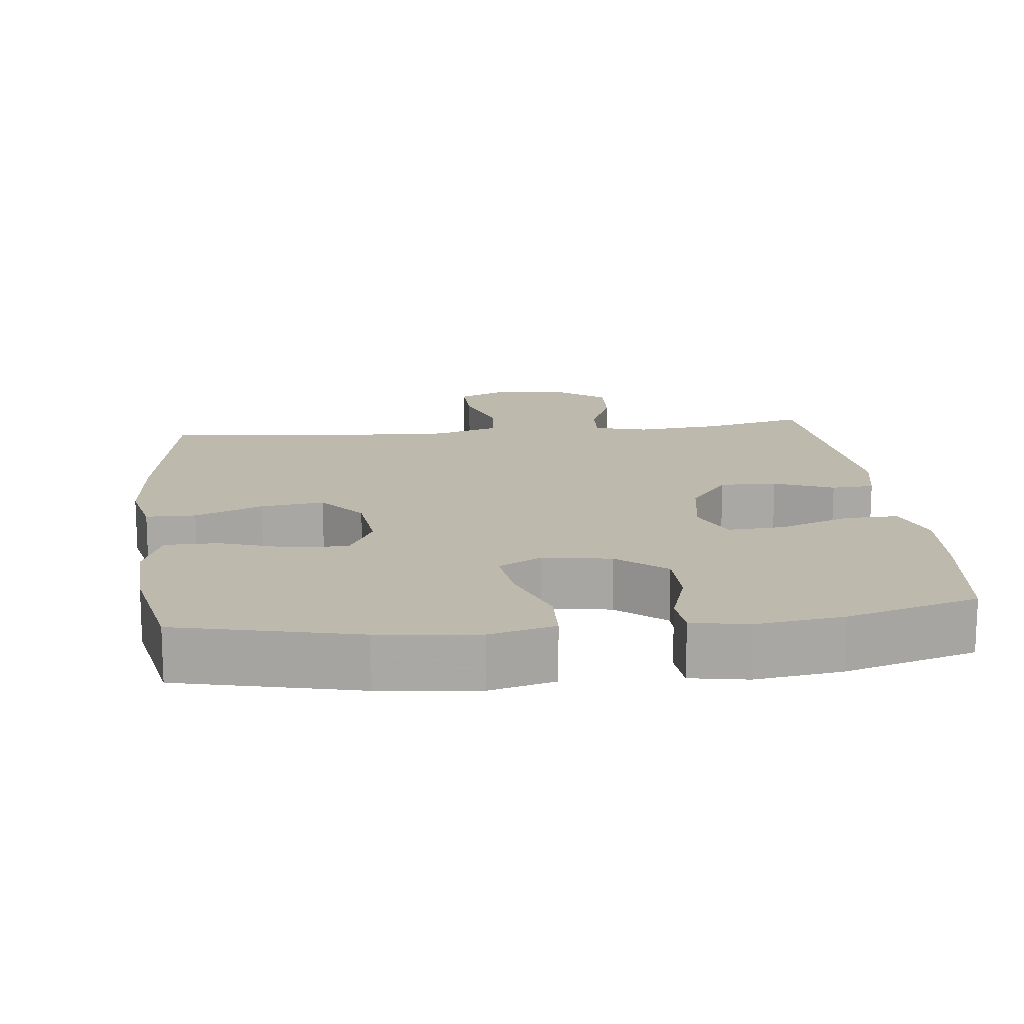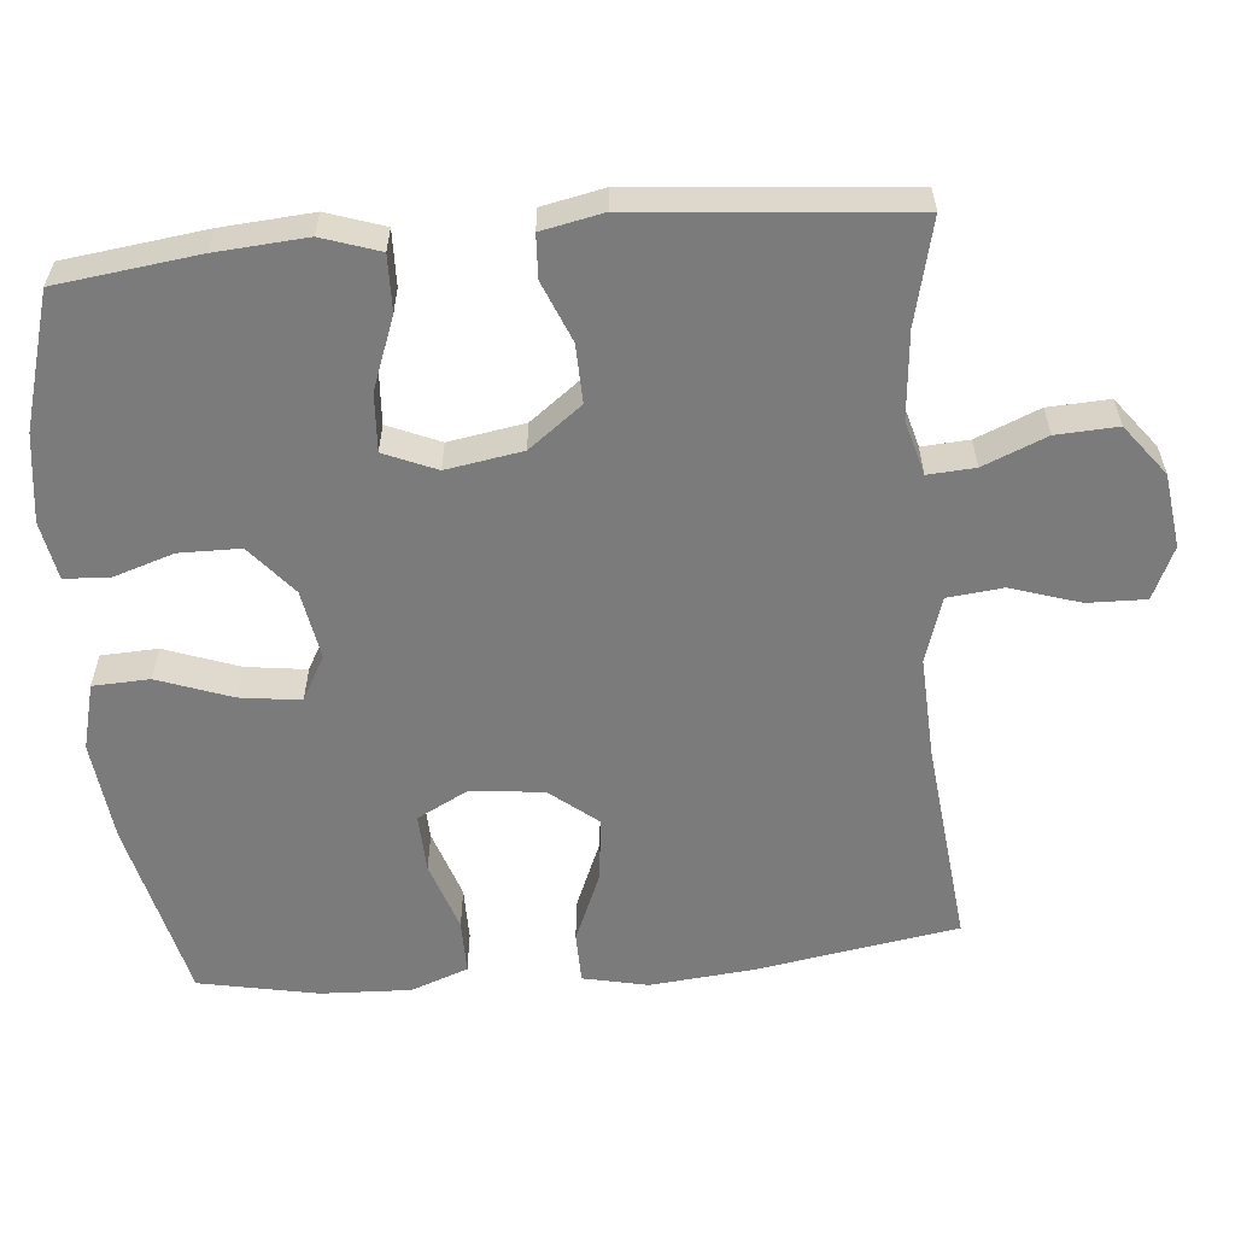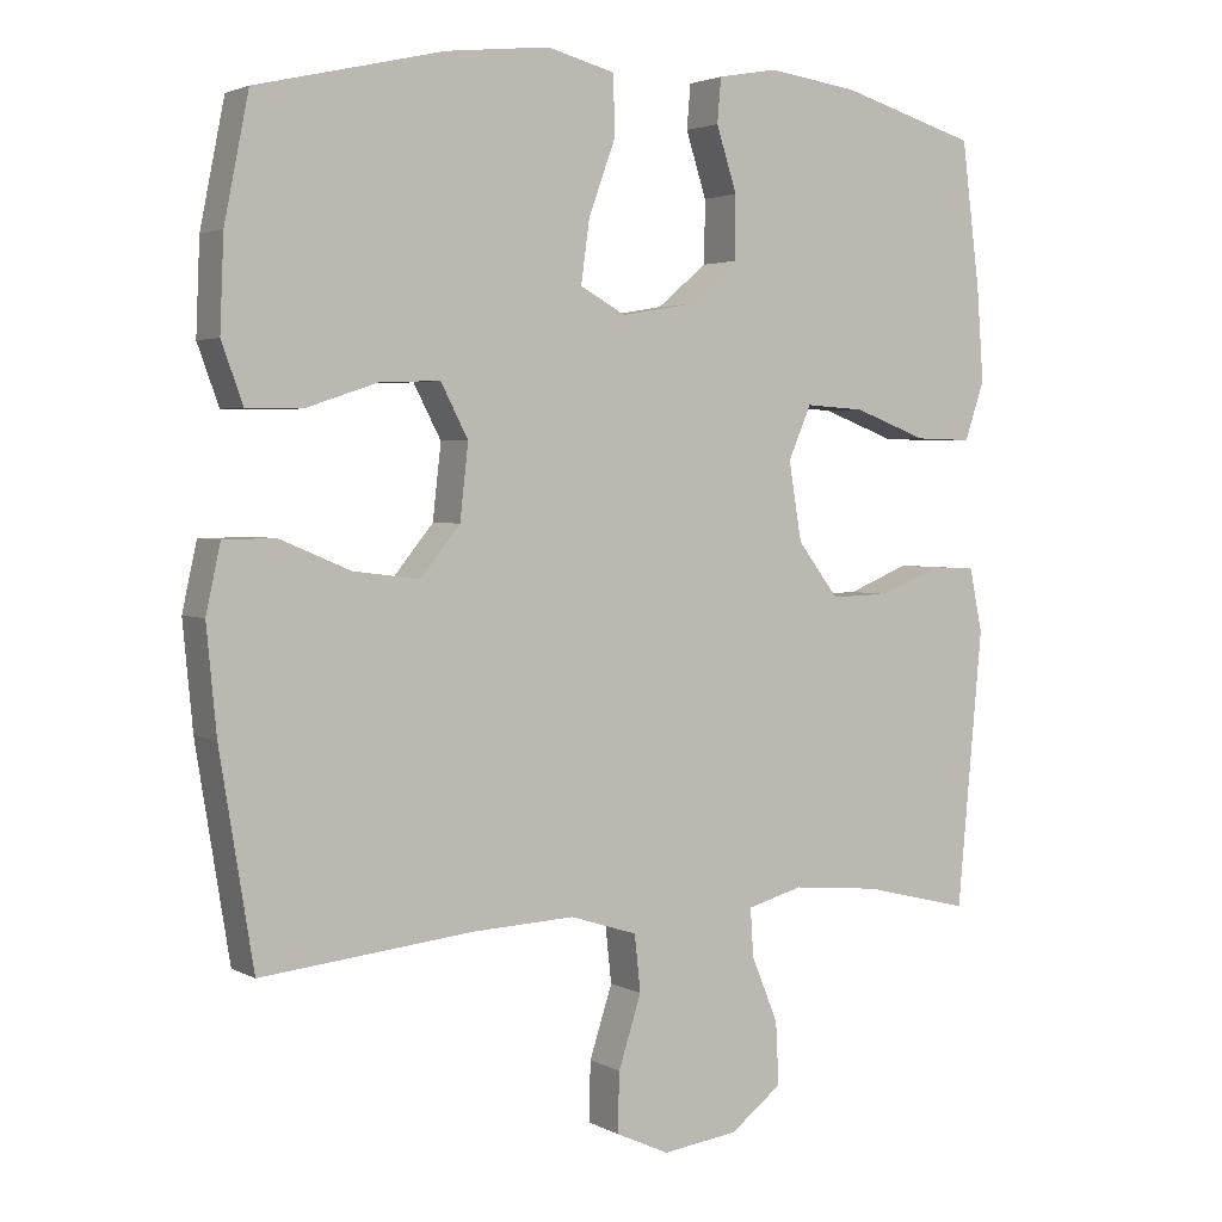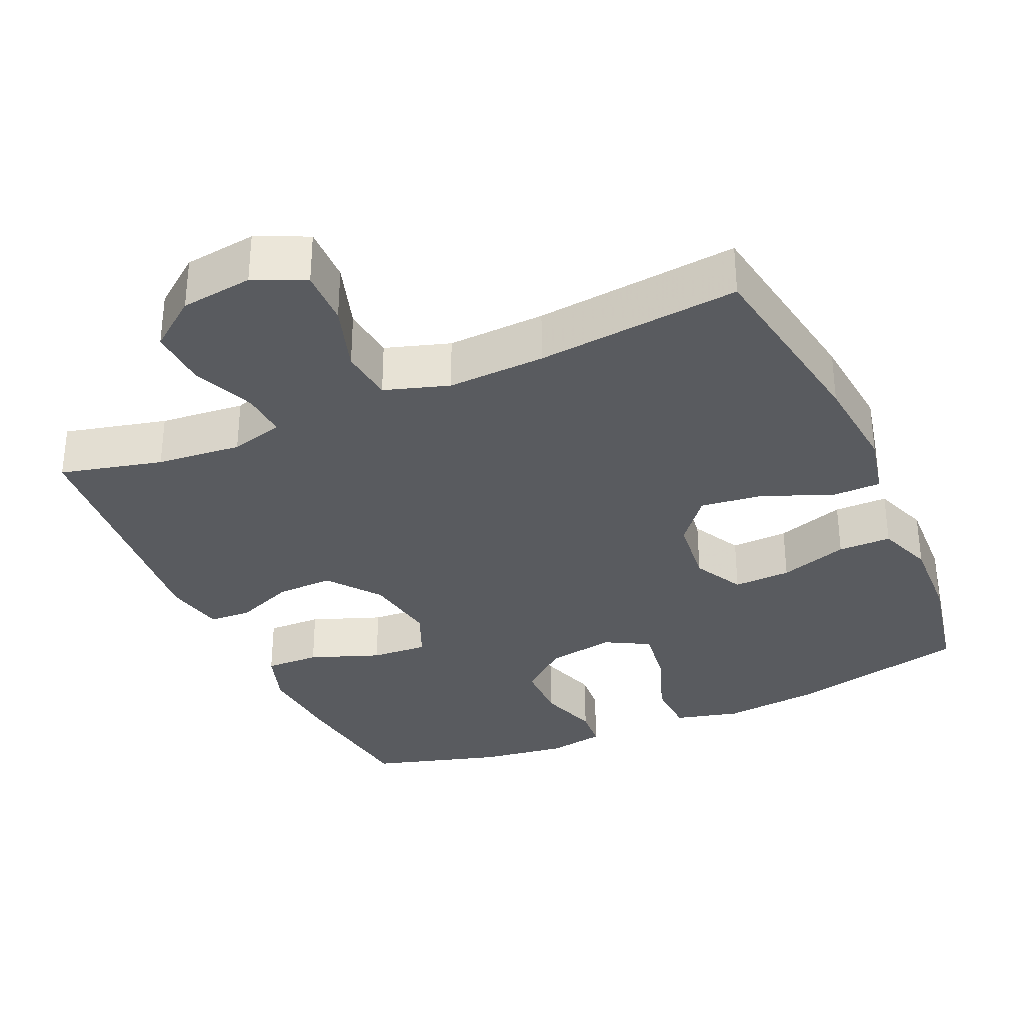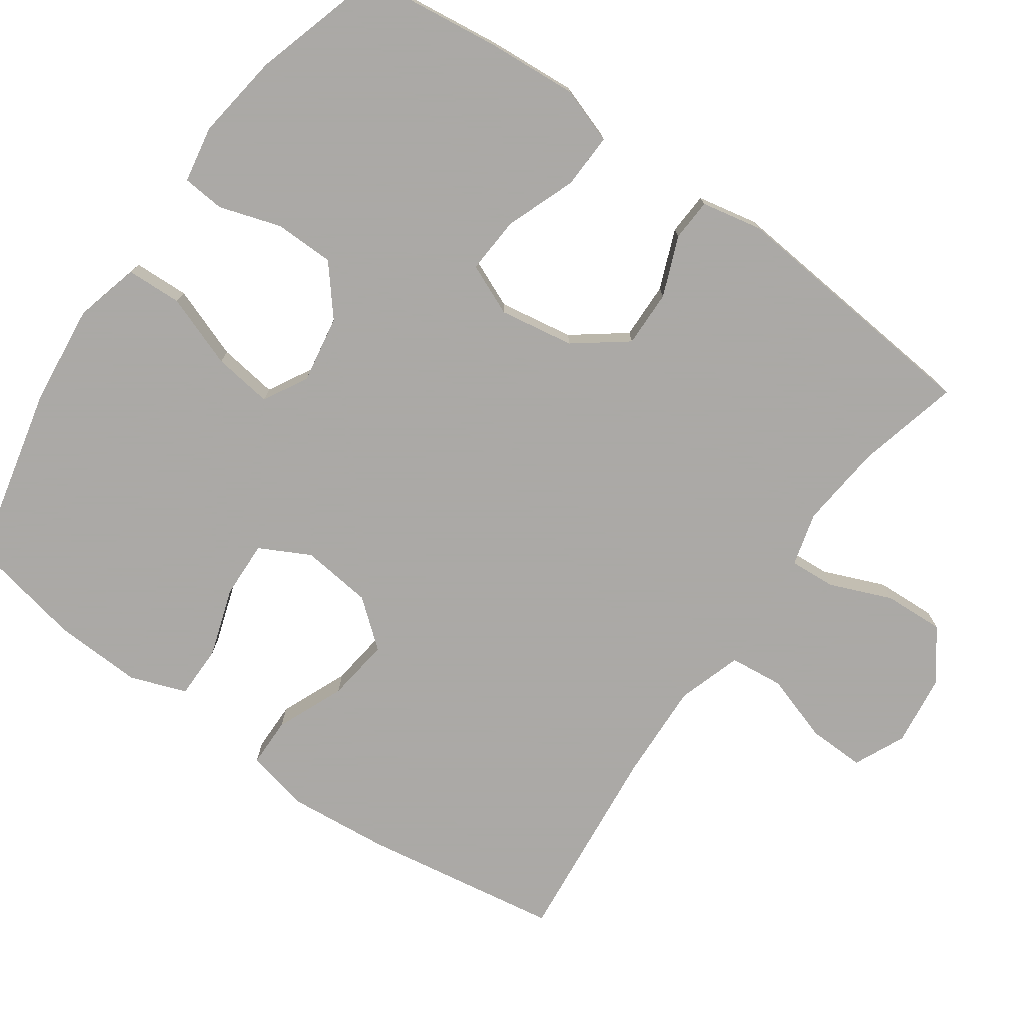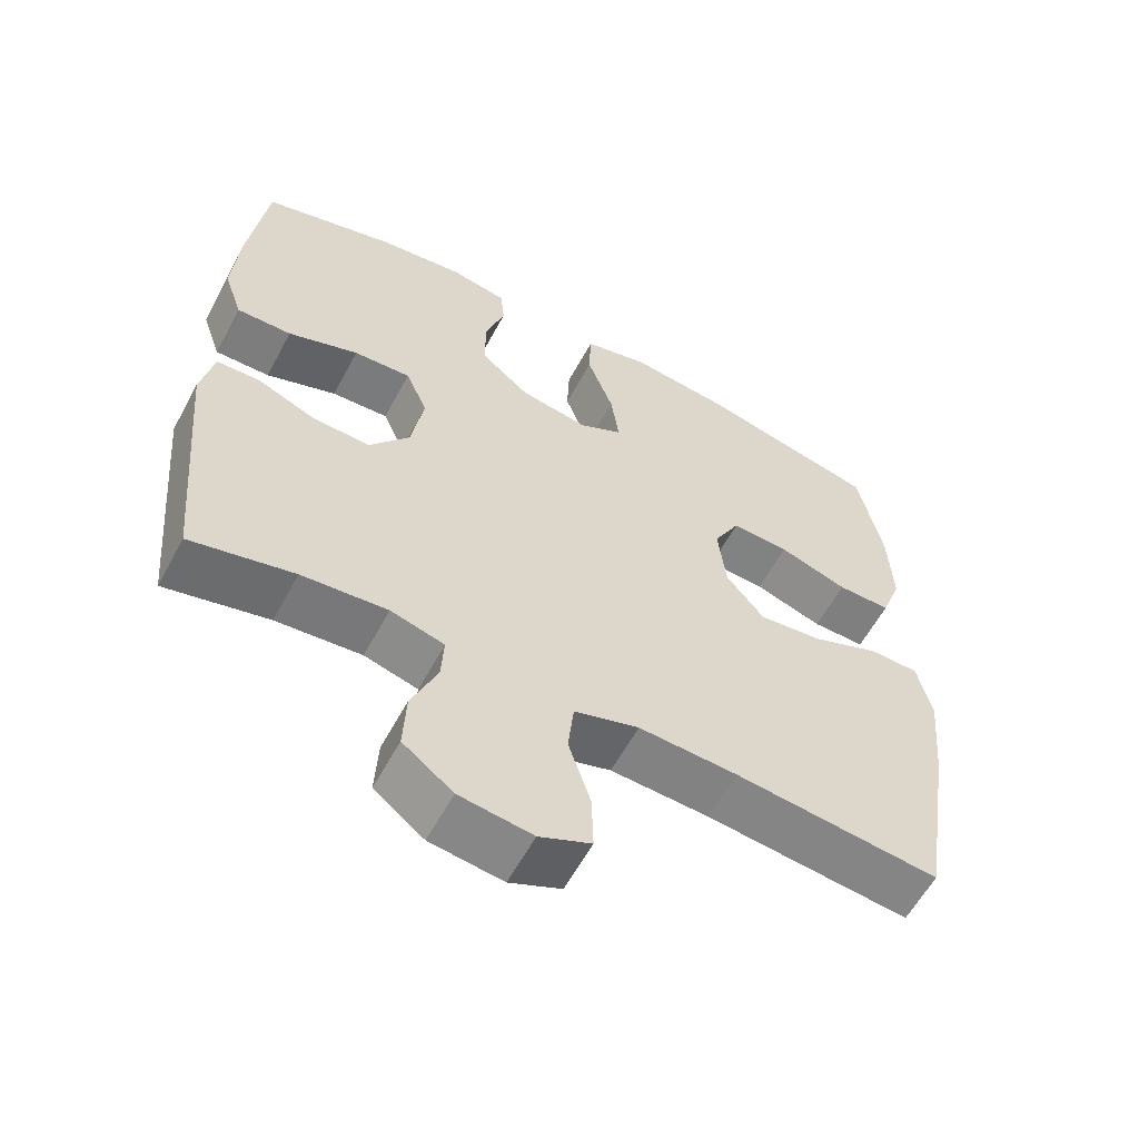
<metadata>
{"format":"obj","ext":"obj","renderer":"f3d","projection":"perspective","resolution":1024,"background":"white","views":[{"elev":15.2,"azim":-6.5,"up":"+Y"},{"elev":-58.5,"azim":95.2,"up":"+Y"},{"elev":3.0,"azim":-30.7,"up":"+Z"},{"elev":-32.7,"azim":-155.9,"up":"+Y"},{"elev":-75.5,"azim":54.7,"up":"+Y"},{"elev":-59.8,"azim":151.7,"up":"+Z"}]}
</metadata>
<code>
v -0.5 0.07 0.5
v -0.255 0.07 0.557
v -0.119 0.07 0.572
v -0.03 0.07 0.549
v -0.027 0.07 0.473
v -0.063 0.07 0.374
v -0.074 0.07 0.293
v -0.014 0.07 0.26
v 0.079 0.07 0.276
v 0.145 0.07 0.331
v 0.146 0.07 0.413
v 0.119 0.07 0.497
v 0.124 0.07 0.555
v 0.202 0.07 0.569
v 0.32 0.07 0.553
v 0.5 0.07 0.5
v 0.524 0.07 0.311
v 0.533 0.07 0.189
v 0.507 0.07 0.112
v 0.432 0.07 0.114
v 0.336 0.07 0.15
v 0.258 0.07 0.155
v 0.228 0.07 0.085
v 0.245 0.07 -0.017
v 0.299 0.07 -0.088
v 0.377 0.07 -0.086
v 0.458 0.07 -0.053
v 0.516 0.07 -0.056
v 0.533 0.07 -0.139
v 0.5 0.07 -0.5
v 0.36 0.07 -0.466
v 0.244 0.07 -0.455
v 0.171 0.07 -0.475
v 0.175 0.07 -0.538
v 0.21 0.07 -0.623
v 0.214 0.07 -0.705
v 0.146 0.07 -0.757
v 0.047 0.07 -0.77
v -0.023 0.07 -0.738
v -0.021 0.07 -0.66
v 0.009 0.07 -0.567
v 0.001 0.07 -0.493
v -0.087 0.07 -0.465
v -0.221 0.07 -0.471
v -0.5 0.07 -0.5
v -0.544 0.07 -0.228
v -0.557 0.07 -0.091
v -0.538 0.07 -0.004
v -0.47 0.07 -0.003
v -0.377 0.07 -0.042
v -0.29 0.07 -0.053
v -0.238 0.07 0.011
v -0.227 0.07 0.108
v -0.263 0.07 0.177
v -0.342 0.07 0.174
v -0.436 0.07 0.143
v -0.509 0.07 0.143
v -0.537 0.07 0.22
v -0.532 0.07 0.34
v -0.5 0 0.5
v -0.255 0 0.557
v -0.119 0 0.572
v -0.03 0 0.549
v -0.027 0 0.473
v -0.063 0 0.374
v -0.074 0 0.293
v -0.014 0 0.26
v 0.079 0 0.276
v 0.145 0 0.331
v 0.146 0 0.413
v 0.119 0 0.497
v 0.124 0 0.555
v 0.202 0 0.569
v 0.32 0 0.553
v 0.5 0 0.5
v 0.524 0 0.311
v 0.533 0 0.189
v 0.507 0 0.112
v 0.432 0 0.114
v 0.336 0 0.15
v 0.258 0 0.155
v 0.228 0 0.085
v 0.245 0 -0.017
v 0.299 0 -0.088
v 0.377 0 -0.086
v 0.458 0 -0.053
v 0.516 0 -0.056
v 0.533 0 -0.139
v 0.5 0 -0.5
v 0.36 0 -0.466
v 0.244 0 -0.455
v 0.171 0 -0.475
v 0.175 0 -0.538
v 0.21 0 -0.623
v 0.214 0 -0.705
v 0.146 0 -0.757
v 0.047 0 -0.77
v -0.023 0 -0.738
v -0.021 0 -0.66
v 0.009 0 -0.567
v 0.001 0 -0.493
v -0.087 0 -0.465
v -0.221 0 -0.471
v -0.5 0 -0.5
v -0.544 0 -0.228
v -0.557 0 -0.091
v -0.538 0 -0.004
v -0.47 0 -0.003
v -0.377 0 -0.042
v -0.29 0 -0.053
v -0.238 0 0.011
v -0.227 0 0.108
v -0.263 0 0.177
v -0.342 0 0.174
v -0.436 0 0.143
v -0.509 0 0.143
v -0.537 0 0.22
v -0.532 0 0.34
f 4 5 6
f 3 4 6
f 2 3 6
f 1 2 6
f 59 1 6
f 58 59 6
f 57 58 6
f 56 57 6
f 55 56 6
f 54 55 6 7
f 53 54 7 8
f 52 53 8 9
f 51 52 9 10
f 48 49 50
f 47 48 50
f 46 47 50
f 45 46 50
f 44 45 50
f 43 44 50 51
f 42 43 51 10
f 39 40 41
f 38 39 41
f 37 38 41
f 36 37 41
f 35 36 41
f 34 35 41
f 33 34 41 42
f 32 33 42 10
f 29 30 31
f 28 29 31
f 27 28 31
f 26 27 31
f 25 26 31 32
f 24 25 32
f 32 10 11
f 24 32 11
f 23 24 11
f 19 20 21
f 18 19 21
f 17 18 21
f 16 17 21
f 15 16 21
f 14 15 21
f 13 14 21
f 12 13 21
f 11 12 21
f 11 21 22
f 11 22 23
f 65 64 63
f 65 63 62
f 65 62 61
f 65 61 60
f 65 60 118
f 65 118 117
f 65 117 116
f 65 116 115
f 65 115 114
f 66 65 114 113
f 67 66 113 112
f 68 67 112 111
f 69 68 111 110
f 109 108 107
f 109 107 106
f 109 106 105
f 109 105 104
f 109 104 103
f 110 109 103 102
f 69 110 102 101
f 100 99 98
f 100 98 97
f 100 97 96
f 100 96 95
f 100 95 94
f 100 94 93
f 101 100 93 92
f 69 101 92 91
f 90 89 88
f 90 88 87
f 90 87 86
f 90 86 85
f 91 90 85 84
f 91 84 83
f 70 69 91
f 70 91 83
f 70 83 82
f 80 79 78
f 80 78 77
f 80 77 76
f 80 76 75
f 80 75 74
f 80 74 73
f 80 73 72
f 80 72 71
f 80 71 70
f 81 80 70
f 82 81 70
f 1 60 61 2
f 2 61 62 3
f 3 62 63 4
f 4 63 64 5
f 5 64 65 6
f 6 65 66 7
f 7 66 67 8
f 8 67 68 9
f 9 68 69 10
f 10 69 70 11
f 11 70 71 12
f 12 71 72 13
f 13 72 73 14
f 14 73 74 15
f 15 74 75 16
f 16 75 76 17
f 17 76 77 18
f 18 77 78 19
f 19 78 79 20
f 20 79 80 21
f 21 80 81 22
f 22 81 82 23
f 23 82 83 24
f 24 83 84 25
f 25 84 85 26
f 26 85 86 27
f 27 86 87 28
f 28 87 88 29
f 29 88 89 30
f 30 89 90 31
f 31 90 91 32
f 32 91 92 33
f 33 92 93 34
f 34 93 94 35
f 35 94 95 36
f 36 95 96 37
f 37 96 97 38
f 38 97 98 39
f 39 98 99 40
f 40 99 100 41
f 41 100 101 42
f 42 101 102 43
f 43 102 103 44
f 44 103 104 45
f 45 104 105 46
f 46 105 106 47
f 47 106 107 48
f 48 107 108 49
f 49 108 109 50
f 50 109 110 51
f 51 110 111 52
f 52 111 112 53
f 53 112 113 54
f 54 113 114 55
f 55 114 115 56
f 56 115 116 57
f 57 116 117 58
f 58 117 118 59
f 59 118 60 1

</code>
